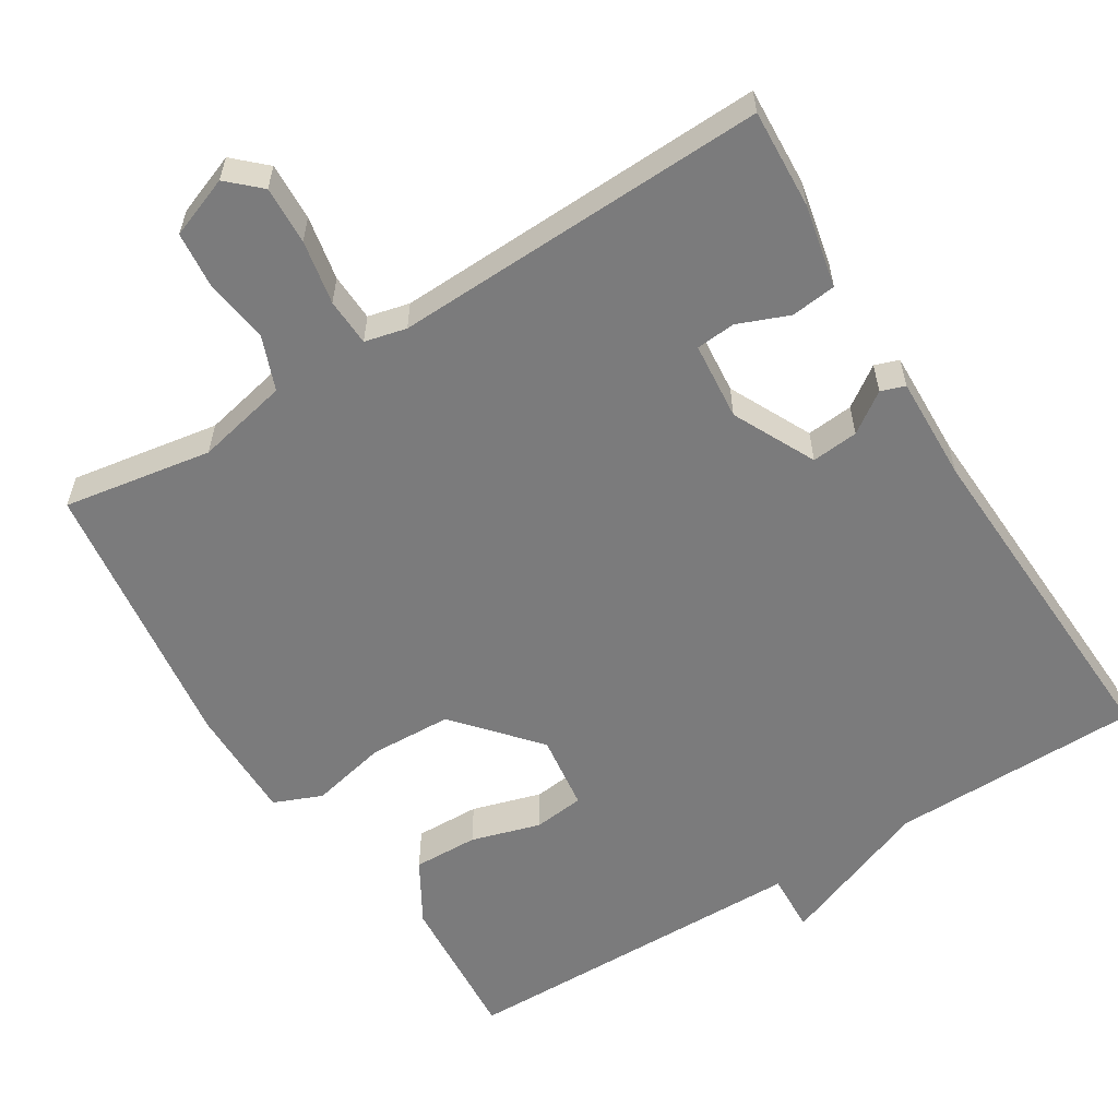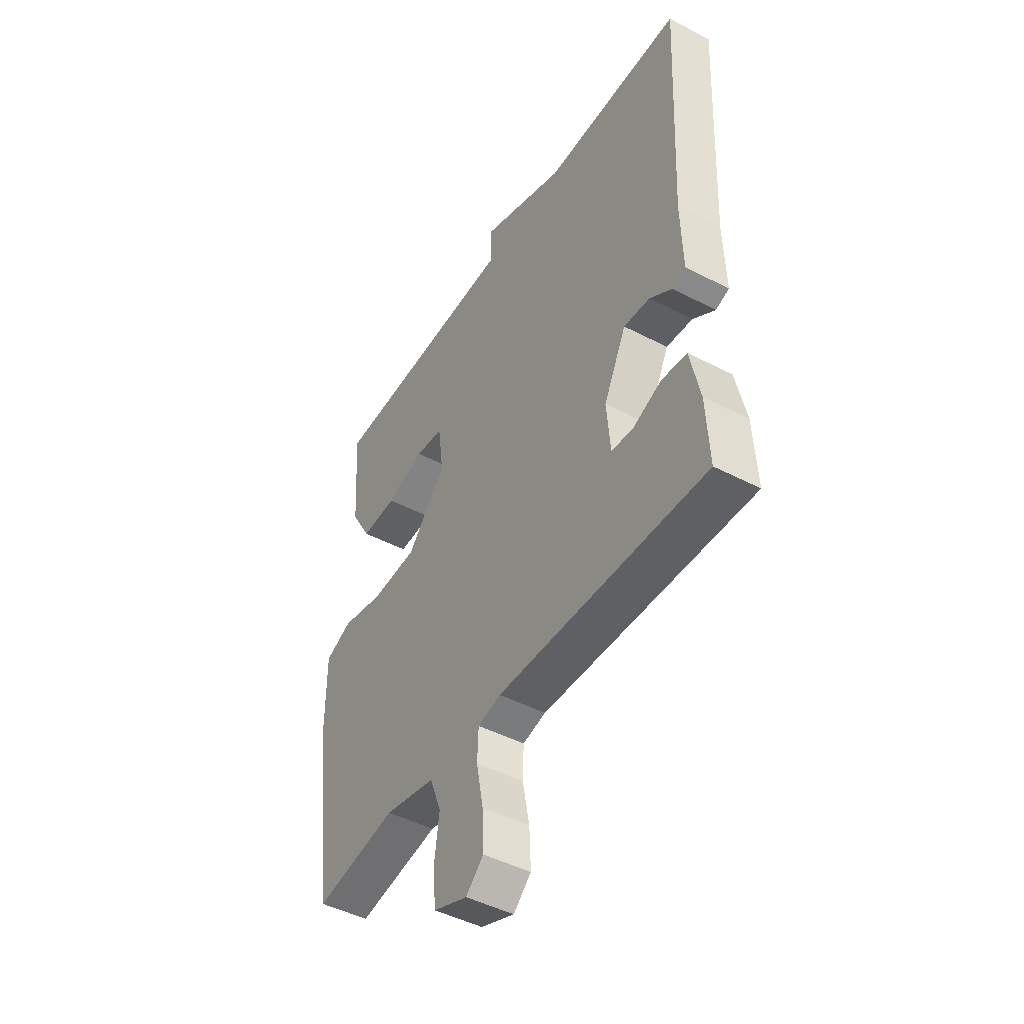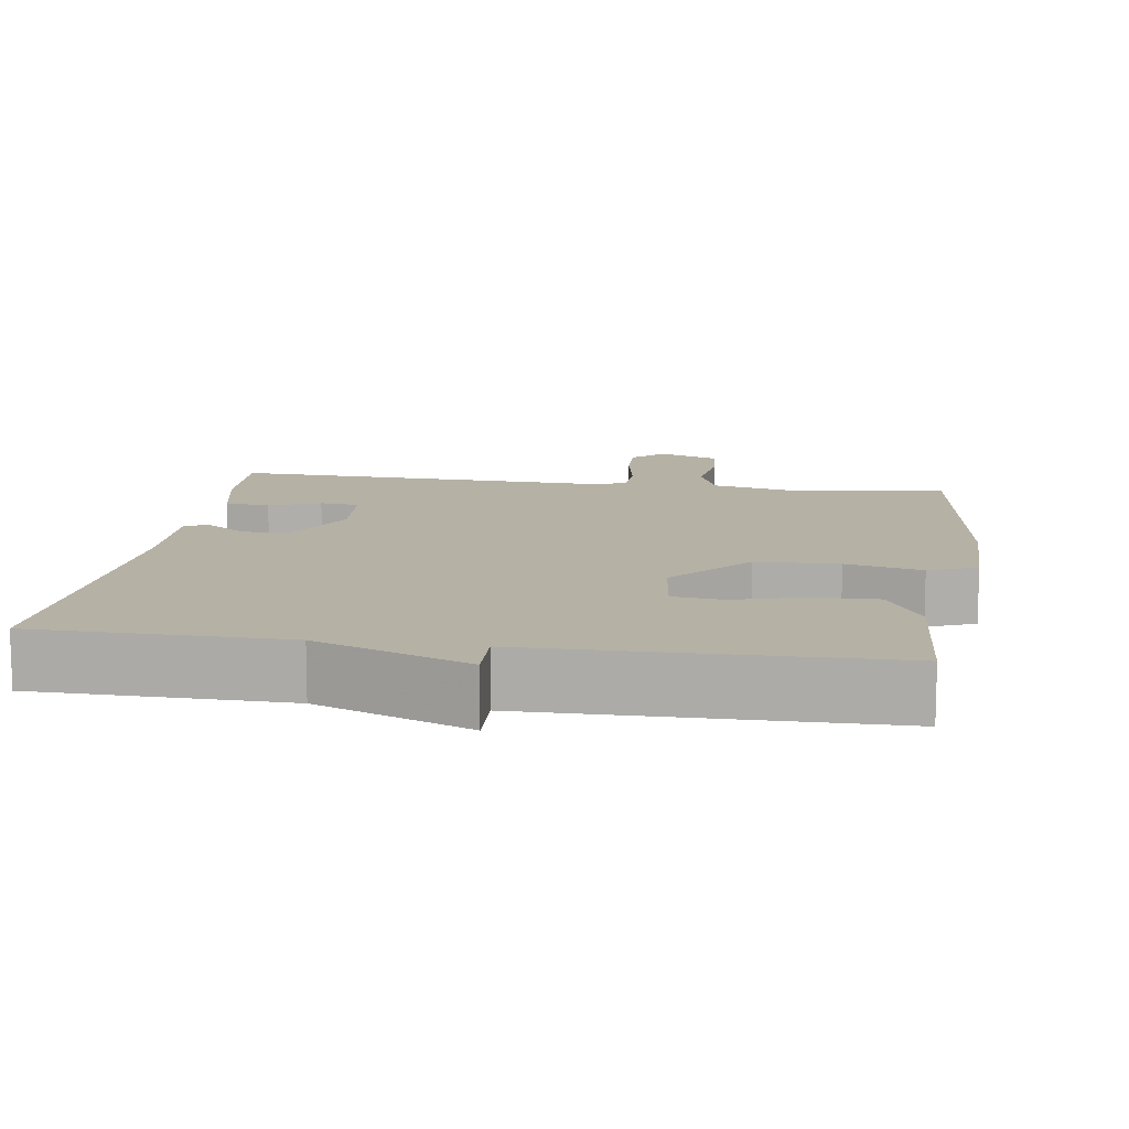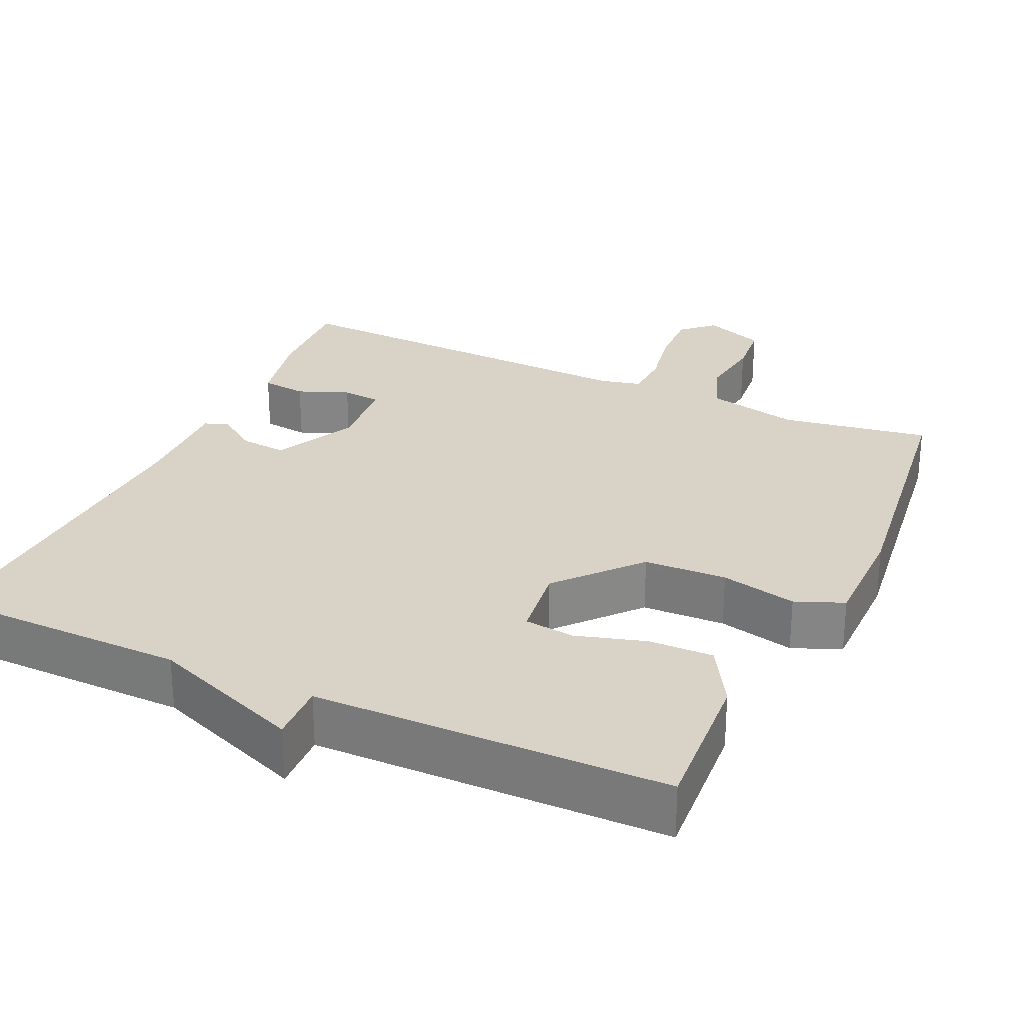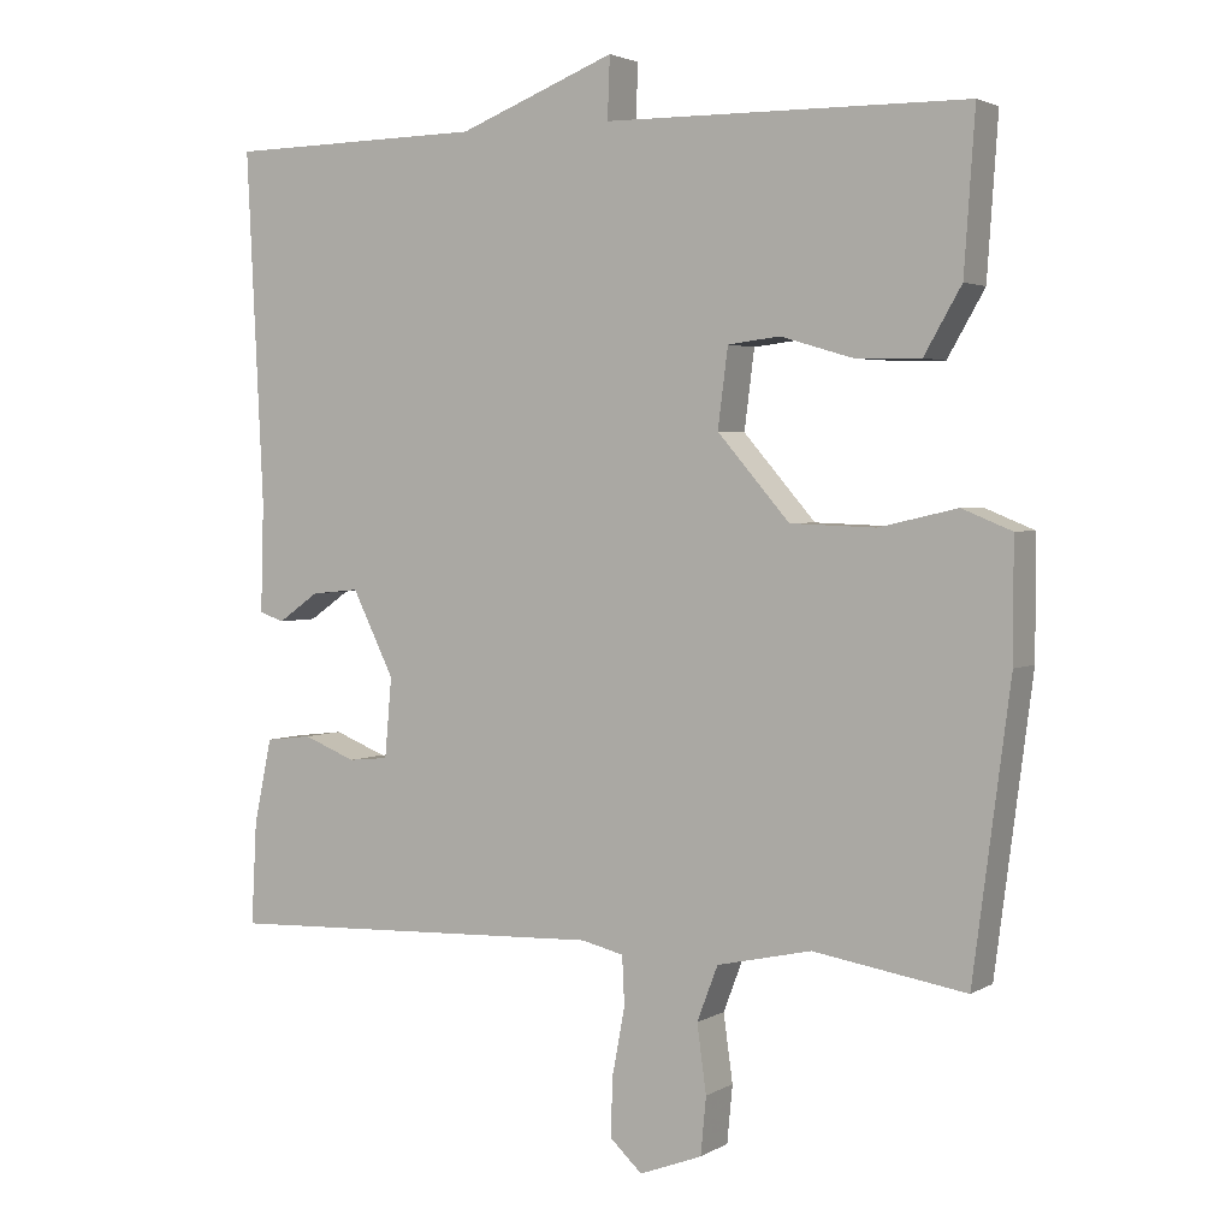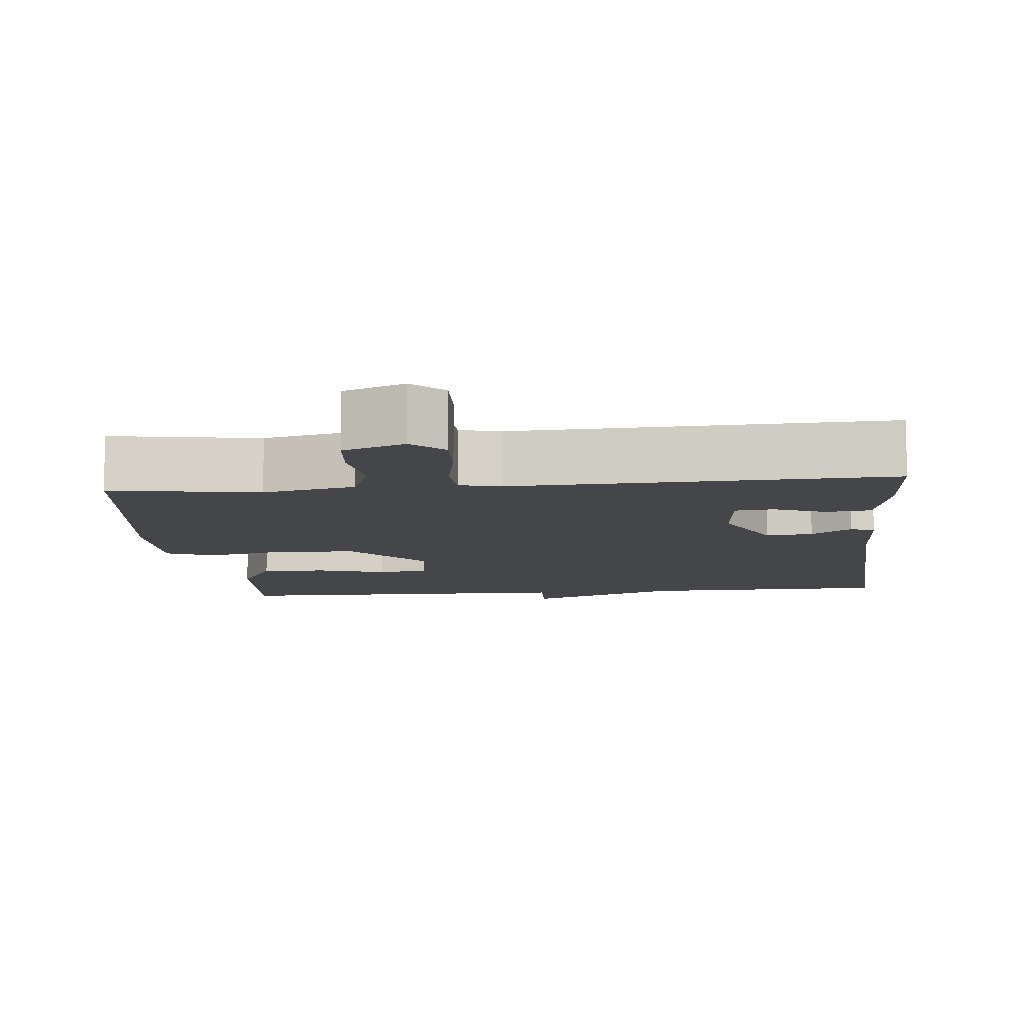
<metadata>
{"format":"obj","ext":"obj","renderer":"f3d","projection":"perspective","resolution":1024,"background":"white","views":[{"elev":-58.5,"azim":-148.3,"up":"+Y"},{"elev":-46.4,"azim":-120.8,"up":"+Z"},{"elev":11.9,"azim":8.4,"up":"+Y"},{"elev":27.8,"azim":24.7,"up":"+Y"},{"elev":2.9,"azim":29.1,"up":"+Z"},{"elev":-9.7,"azim":-174.4,"up":"+Y"}]}
</metadata>
<code>
v -0.5 0.07 -0.5
v -0.493 0.07 -0.367
v -0.47 0.07 -0.258
v -0.41 0.07 -0.251
v -0.342 0.07 -0.278
v -0.29 0.07 -0.273
v -0.281 0.07 -0.17
v -0.335 0.07 -0.061
v -0.397 0.07 -0.067
v -0.45 0.07 -0.104
v -0.482 0.07 -0.093
v -0.478 0.07 0.047
v -0.5 0.07 0.5
v -0.168 0.07 0.505
v 0.035 0.07 0.584
v 0.032 0.07 0.505
v 0.5 0.07 0.5
v 0.486 0.07 0.298
v 0.438 0.07 0.215
v 0.352 0.07 0.217
v 0.26 0.07 0.244
v 0.193 0.07 0.236
v 0.18 0.07 0.135
v 0.273 0.07 0.028
v 0.383 0.07 0.024
v 0.484 0.07 0.047
v 0.548 0.07 0.021
v 0.548 0.07 -0.131
v 0.5 0.07 -0.5
v 0.303 0.07 -0.468
v 0.181 0.07 -0.495
v 0.154 0.07 -0.566
v 0.166 0.07 -0.653
v 0.159 0.07 -0.727
v 0.078 0.07 -0.758
v 0.036 0.07 -0.719
v 0.039 0.07 -0.642
v 0.055 0.07 -0.557
v 0.052 0.07 -0.494
v -0.003 0.07 -0.481
v -0.5 0 -0.5
v -0.493 0 -0.367
v -0.47 0 -0.258
v -0.41 0 -0.251
v -0.342 0 -0.278
v -0.29 0 -0.273
v -0.281 0 -0.17
v -0.335 0 -0.061
v -0.397 0 -0.067
v -0.45 0 -0.104
v -0.482 0 -0.093
v -0.478 0 0.047
v -0.5 0 0.5
v -0.168 0 0.505
v 0.035 0 0.584
v 0.032 0 0.505
v 0.5 0 0.5
v 0.486 0 0.298
v 0.438 0 0.215
v 0.352 0 0.217
v 0.26 0 0.244
v 0.193 0 0.236
v 0.18 0 0.135
v 0.273 0 0.028
v 0.383 0 0.024
v 0.484 0 0.047
v 0.548 0 0.021
v 0.548 0 -0.131
v 0.5 0 -0.5
v 0.303 0 -0.468
v 0.181 0 -0.495
v 0.154 0 -0.566
v 0.166 0 -0.653
v 0.159 0 -0.727
v 0.078 0 -0.758
v 0.036 0 -0.719
v 0.039 0 -0.642
v 0.055 0 -0.557
v 0.052 0 -0.494
v -0.003 0 -0.481
f 36 37 38
f 35 36 38
f 34 35 38
f 33 34 38
f 32 33 38
f 31 32 38 39
f 30 31 39 40
f 28 29 30
f 27 28 30
f 26 27 30
f 25 26 30
f 30 40 1
f 25 30 1
f 24 25 1
f 19 20 21
f 18 19 21
f 17 18 21
f 16 17 21
f 16 21 22
f 14 15 16
f 16 22 23
f 14 16 23
f 13 14 23
f 12 13 23
f 9 10 11 12
f 12 23 24
f 9 12 24
f 8 9 24
f 3 4 5
f 2 3 5
f 1 2 5
f 1 5 6
f 24 1 6
f 7 8 24
f 6 7 24
f 78 77 76
f 78 76 75
f 78 75 74
f 78 74 73
f 78 73 72
f 79 78 72 71
f 80 79 71 70
f 70 69 68
f 70 68 67
f 70 67 66
f 70 66 65
f 41 80 70
f 41 70 65
f 41 65 64
f 61 60 59
f 61 59 58
f 61 58 57
f 61 57 56
f 62 61 56
f 56 55 54
f 63 62 56
f 63 56 54
f 63 54 53
f 63 53 52
f 52 51 50 49
f 64 63 52
f 64 52 49
f 64 49 48
f 45 44 43
f 45 43 42
f 45 42 41
f 46 45 41
f 46 41 64
f 64 48 47
f 64 47 46
f 1 41 42 2
f 2 42 43 3
f 3 43 44 4
f 4 44 45 5
f 5 45 46 6
f 6 46 47 7
f 7 47 48 8
f 8 48 49 9
f 9 49 50 10
f 10 50 51 11
f 11 51 52 12
f 12 52 53 13
f 13 53 54 14
f 14 54 55 15
f 15 55 56 16
f 16 56 57 17
f 17 57 58 18
f 18 58 59 19
f 19 59 60 20
f 20 60 61 21
f 21 61 62 22
f 22 62 63 23
f 23 63 64 24
f 24 64 65 25
f 25 65 66 26
f 26 66 67 27
f 27 67 68 28
f 28 68 69 29
f 29 69 70 30
f 30 70 71 31
f 31 71 72 32
f 32 72 73 33
f 33 73 74 34
f 34 74 75 35
f 35 75 76 36
f 36 76 77 37
f 37 77 78 38
f 38 78 79 39
f 39 79 80 40
f 40 80 41 1

</code>
